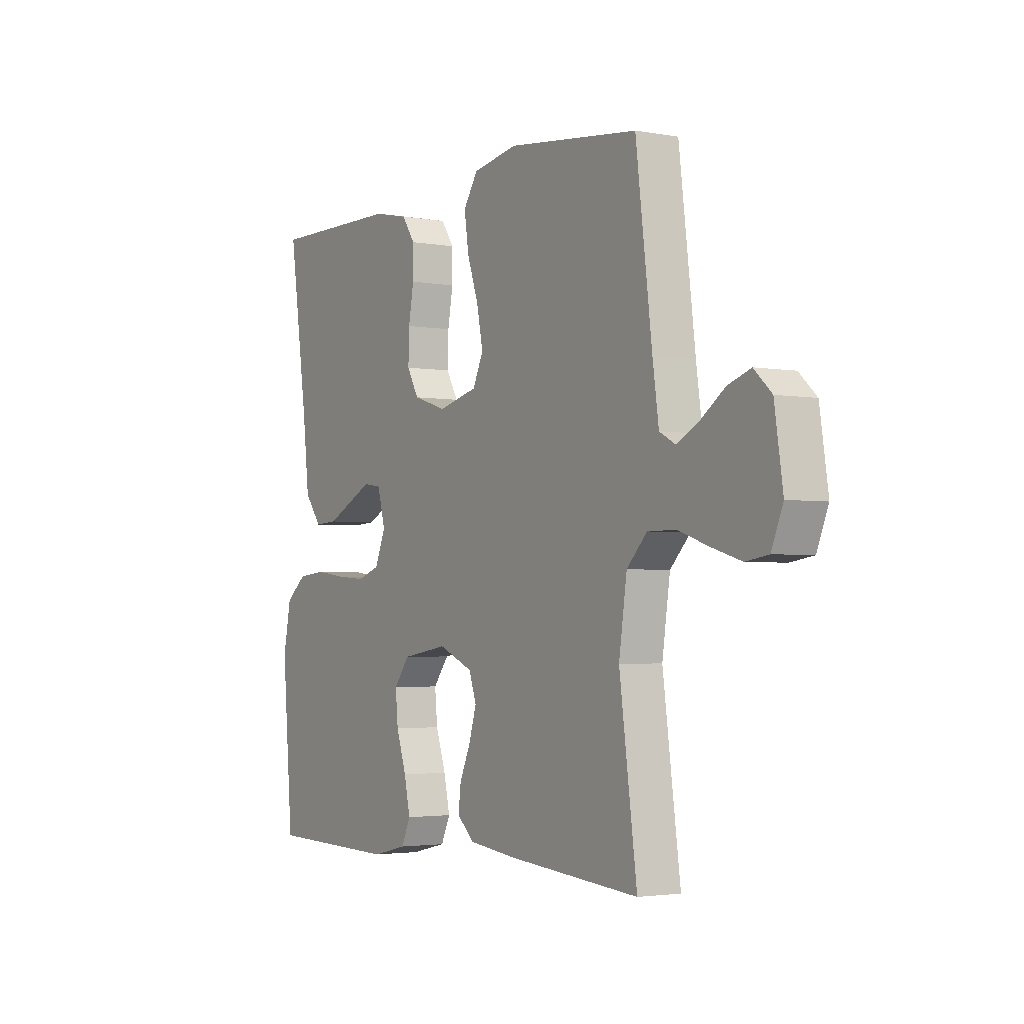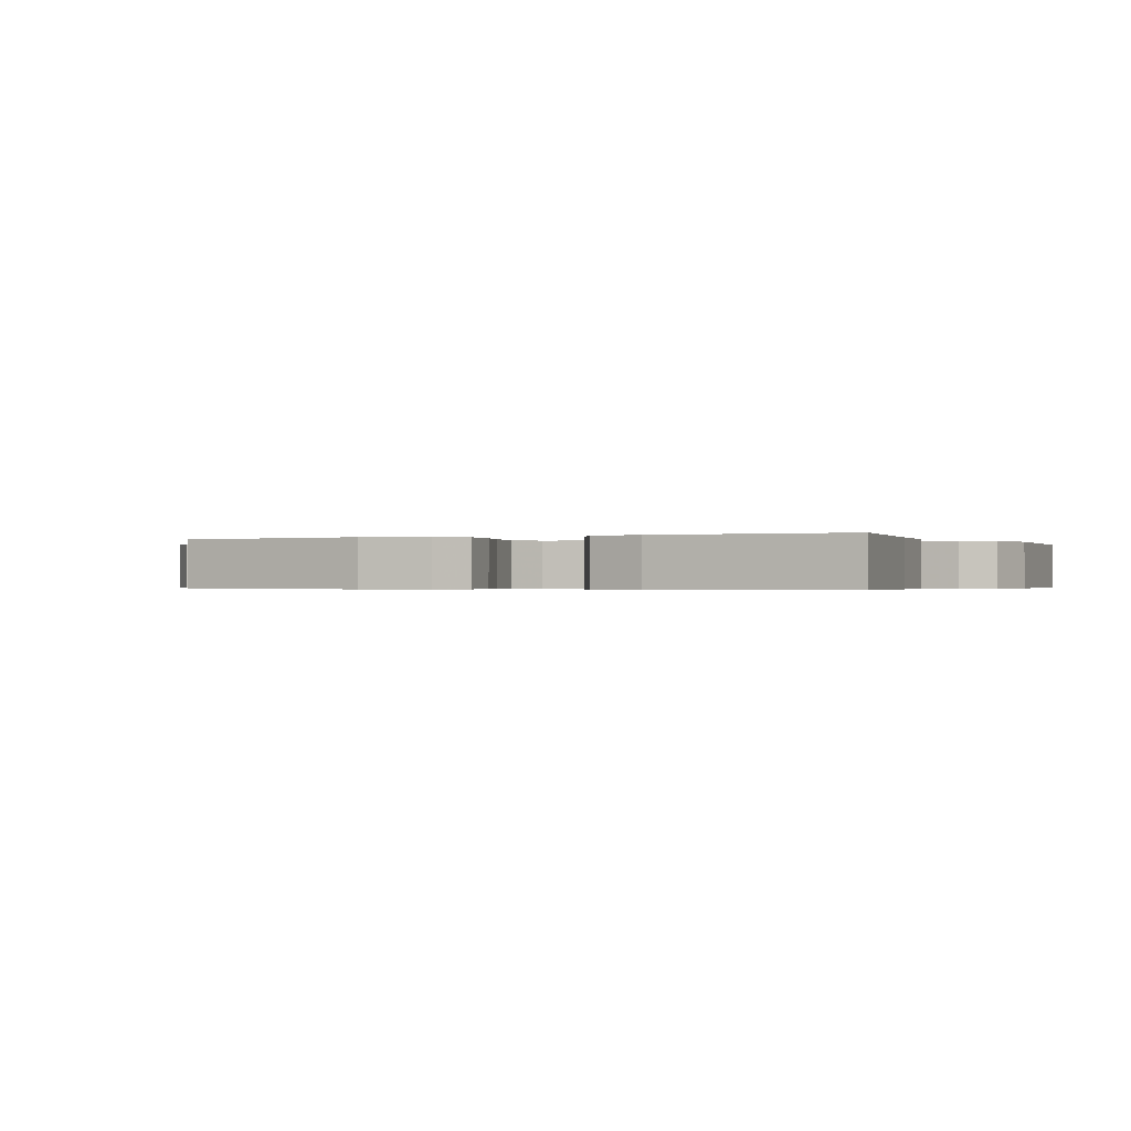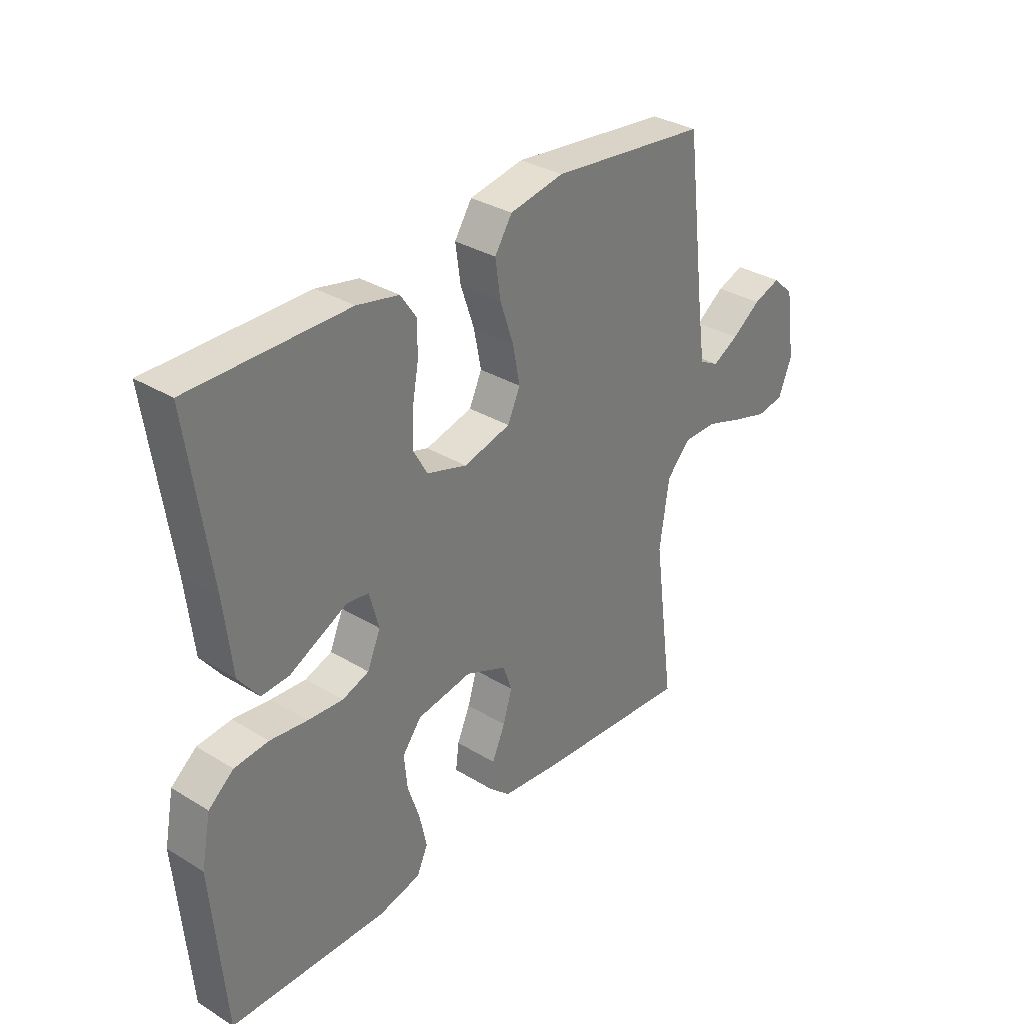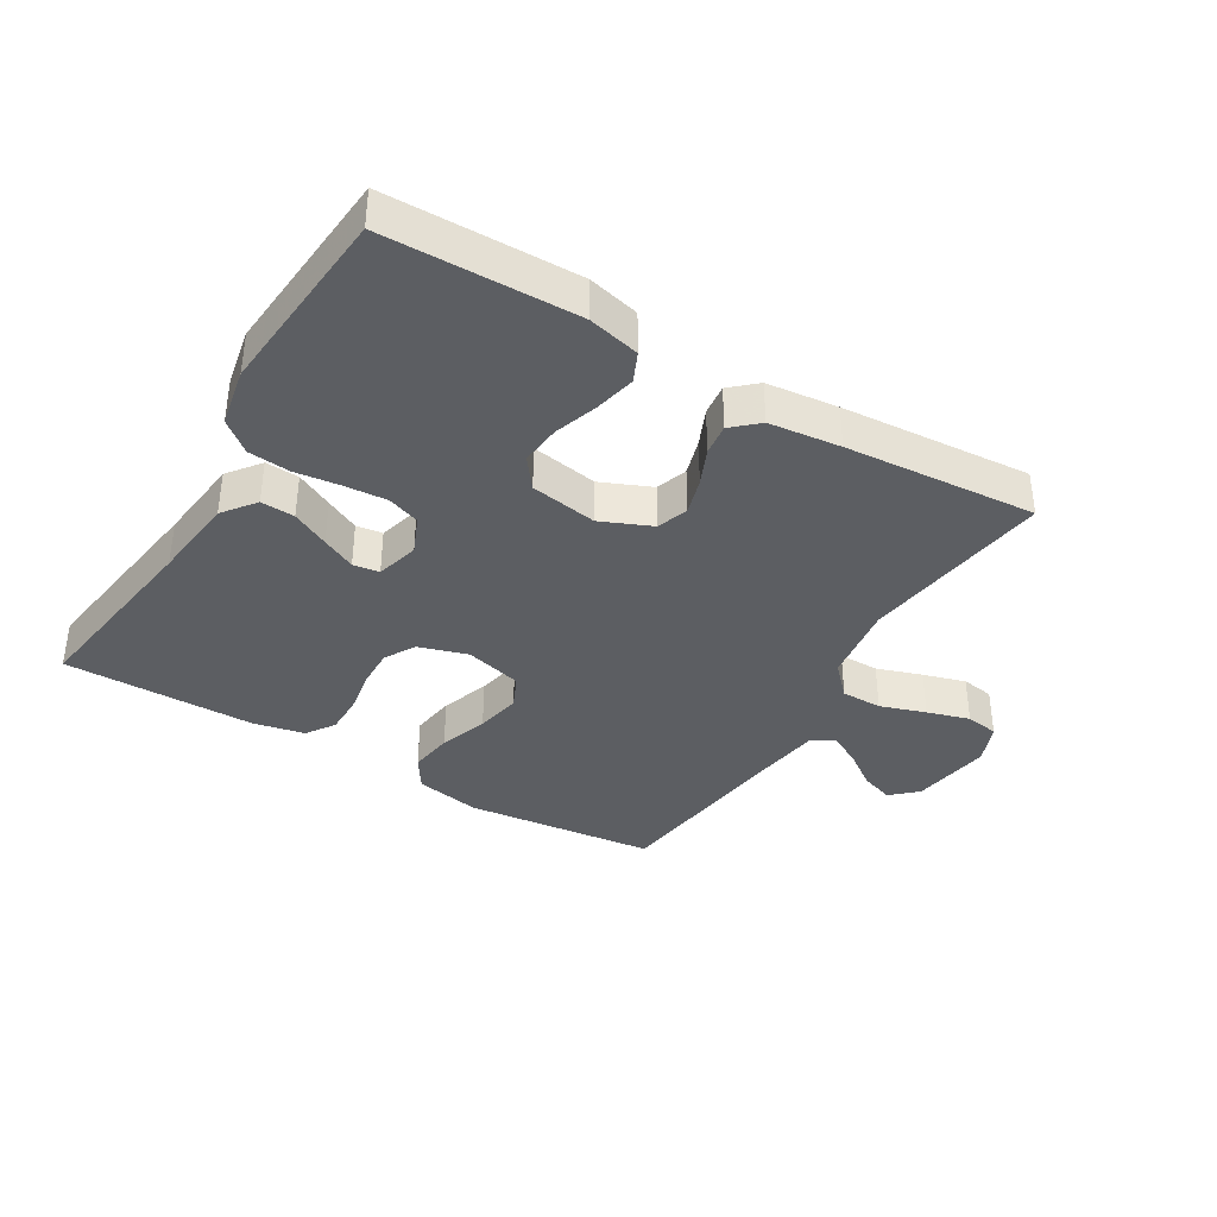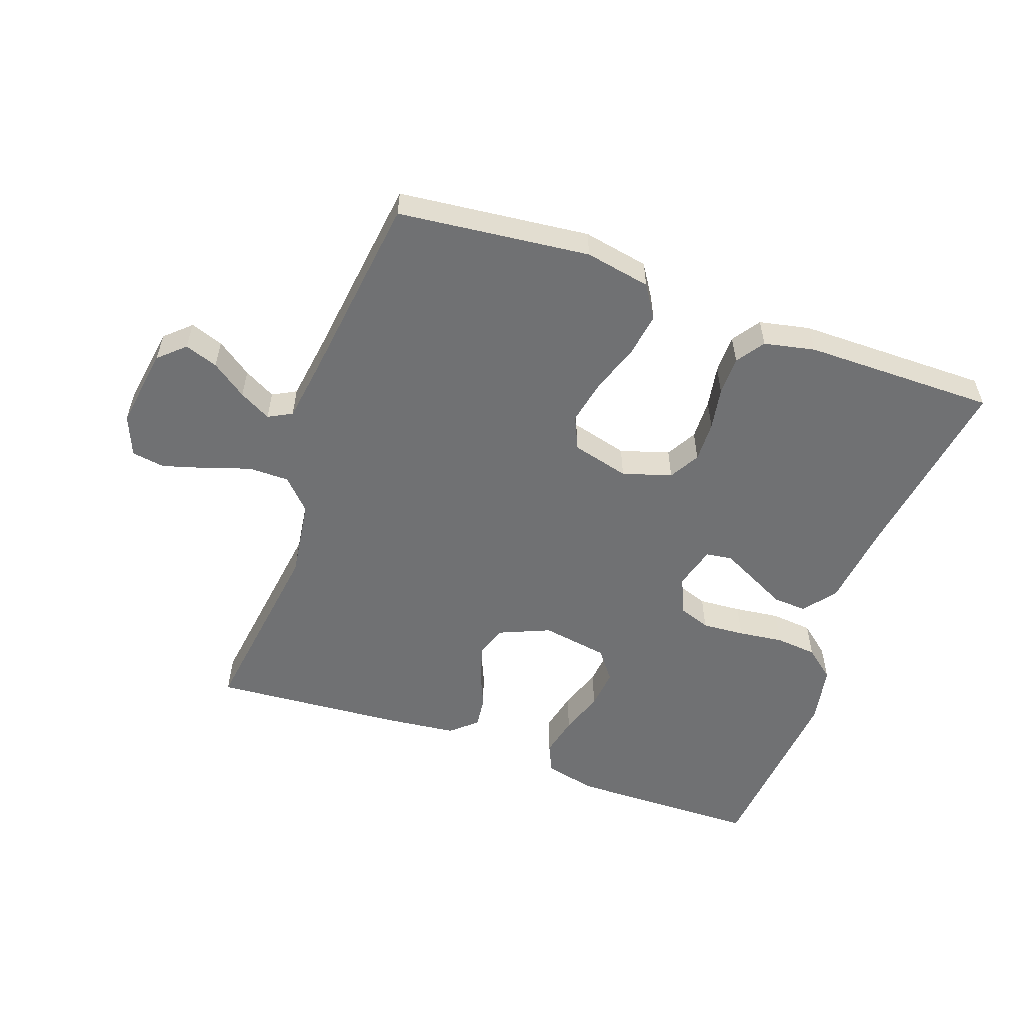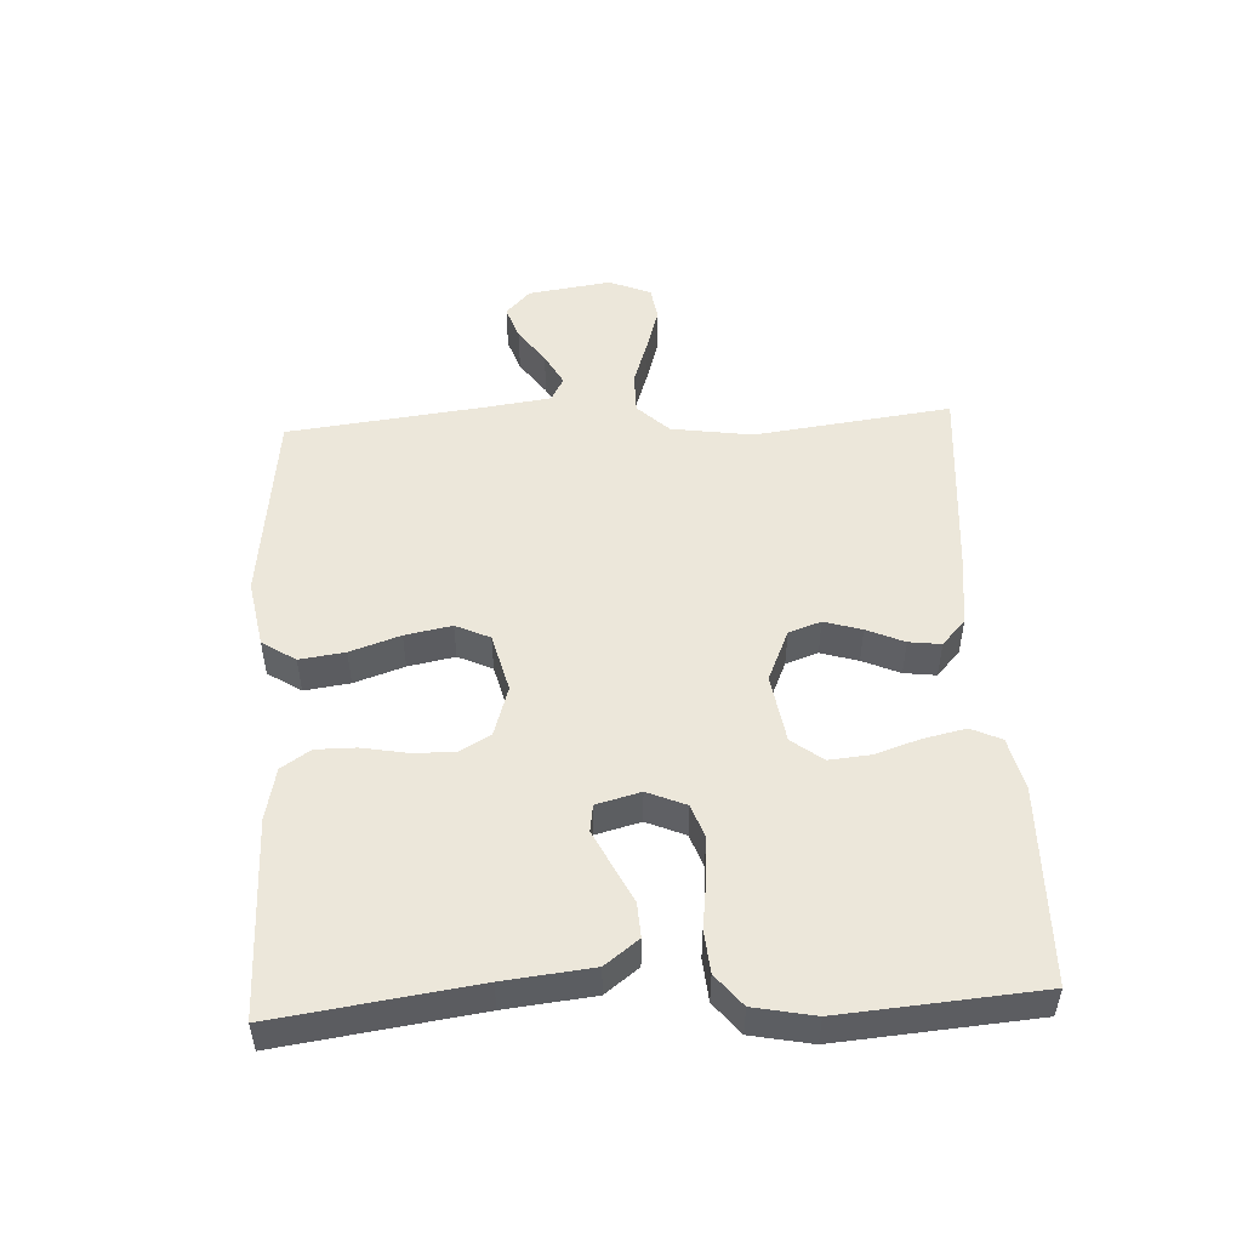
<metadata>
{"format":"obj","ext":"obj","renderer":"f3d","projection":"perspective","resolution":1024,"background":"white","views":[{"elev":-2.8,"azim":-122.1,"up":"+Z"},{"elev":-0.4,"azim":25.6,"up":"+Y"},{"elev":32.9,"azim":130.1,"up":"+Z"},{"elev":-37.6,"azim":149.0,"up":"+Y"},{"elev":-55.1,"azim":-19.8,"up":"+Y"},{"elev":50.7,"azim":87.2,"up":"+Y"}]}
</metadata>
<code>
v -0.5 0.07 0.5
v -0.2 0.07 0.534
v -0.097 0.07 0.515
v -0.064 0.07 0.464
v -0.074 0.07 0.395
v -0.1 0.07 0.319
v -0.114 0.07 0.248
v -0.09 0.07 0.196
v 0 0.07 0.173
v 0.077 0.07 0.197
v 0.104 0.07 0.245
v 0.102 0.07 0.309
v 0.09 0.07 0.376
v 0.09 0.07 0.437
v 0.12 0.07 0.481
v 0.2 0.07 0.498
v 0.5 0.07 0.5
v 0.457 0.07 0.2
v 0.442 0.07 0.066
v 0.403 0.07 0.015
v 0.35 0.07 0.018
v 0.292 0.07 0.047
v 0.239 0.07 0.073
v 0.198 0.07 0.067
v 0.18 0.07 0
v 0.205 0.07 -0.059
v 0.256 0.07 -0.077
v 0.323 0.07 -0.072
v 0.394 0.07 -0.063
v 0.459 0.07 -0.069
v 0.507 0.07 -0.108
v 0.525 0.07 -0.2
v 0.5 0.07 -0.5
v 0.2 0.07 -0.506
v 0.119 0.07 -0.487
v 0.098 0.07 -0.441
v 0.112 0.07 -0.377
v 0.135 0.07 -0.308
v 0.141 0.07 -0.245
v 0.105 0.07 -0.198
v 0 0.07 -0.181
v -0.079 0.07 -0.215
v -0.096 0.07 -0.264
v -0.079 0.07 -0.321
v -0.054 0.07 -0.378
v -0.048 0.07 -0.427
v -0.088 0.07 -0.463
v -0.2 0.07 -0.476
v -0.5 0.07 -0.5
v -0.46 0.07 -0.2
v -0.478 0.07 -0.076
v -0.524 0.07 -0.028
v -0.588 0.07 -0.028
v -0.659 0.07 -0.052
v -0.726 0.07 -0.072
v -0.778 0.07 -0.064
v -0.804 0.07 0
v -0.785 0.07 0.127
v -0.745 0.07 0.164
v -0.693 0.07 0.146
v -0.638 0.07 0.107
v -0.588 0.07 0.08
v -0.551 0.07 0.1
v -0.537 0.07 0.2
v -0.5 0 0.5
v -0.2 0 0.534
v -0.097 0 0.515
v -0.064 0 0.464
v -0.074 0 0.395
v -0.1 0 0.319
v -0.114 0 0.248
v -0.09 0 0.196
v 0 0 0.173
v 0.077 0 0.197
v 0.104 0 0.245
v 0.102 0 0.309
v 0.09 0 0.376
v 0.09 0 0.437
v 0.12 0 0.481
v 0.2 0 0.498
v 0.5 0 0.5
v 0.457 0 0.2
v 0.442 0 0.066
v 0.403 0 0.015
v 0.35 0 0.018
v 0.292 0 0.047
v 0.239 0 0.073
v 0.198 0 0.067
v 0.18 0 0
v 0.205 0 -0.059
v 0.256 0 -0.077
v 0.323 0 -0.072
v 0.394 0 -0.063
v 0.459 0 -0.069
v 0.507 0 -0.108
v 0.525 0 -0.2
v 0.5 0 -0.5
v 0.2 0 -0.506
v 0.119 0 -0.487
v 0.098 0 -0.441
v 0.112 0 -0.377
v 0.135 0 -0.308
v 0.141 0 -0.245
v 0.105 0 -0.198
v 0 0 -0.181
v -0.079 0 -0.215
v -0.096 0 -0.264
v -0.079 0 -0.321
v -0.054 0 -0.378
v -0.048 0 -0.427
v -0.088 0 -0.463
v -0.2 0 -0.476
v -0.5 0 -0.5
v -0.46 0 -0.2
v -0.478 0 -0.076
v -0.524 0 -0.028
v -0.588 0 -0.028
v -0.659 0 -0.052
v -0.726 0 -0.072
v -0.778 0 -0.064
v -0.804 0 0
v -0.785 0 0.127
v -0.745 0 0.164
v -0.693 0 0.146
v -0.638 0 0.107
v -0.588 0 0.08
v -0.551 0 0.1
v -0.537 0 0.2
f 58 59 60 61
f 58 61 62
f 57 58 62
f 56 57 62
f 53 54 55 56
f 53 56 62 63
f 47 48 49 50
f 47 50 51
f 44 45 46 47
f 43 44 47 51
f 42 43 51 52
f 35 36 37 38
f 35 38 39
f 34 35 39
f 33 34 39
f 32 33 39 40
f 28 29 30 31
f 27 28 31 32
f 26 27 32 40
f 19 20 21 22
f 18 19 22 23
f 17 18 23 24
f 15 16 17 24
f 12 13 14 15
f 11 12 15 24
f 3 4 5 6
f 3 6 7
f 64 1 2 3
f 63 64 3 7
f 52 53 63 7
f 41 42 52 7
f 25 26 40 41
f 10 11 24 25
f 9 10 25 41
f 8 9 41
f 7 8 41
f 125 124 123 122
f 126 125 122
f 126 122 121
f 126 121 120
f 120 119 118 117
f 127 126 120 117
f 114 113 112 111
f 115 114 111
f 111 110 109 108
f 115 111 108 107
f 116 115 107 106
f 102 101 100 99
f 103 102 99
f 103 99 98
f 103 98 97
f 104 103 97 96
f 95 94 93 92
f 96 95 92 91
f 104 96 91 90
f 86 85 84 83
f 87 86 83 82
f 88 87 82 81
f 88 81 80 79
f 79 78 77 76
f 88 79 76 75
f 70 69 68 67
f 71 70 67
f 67 66 65 128
f 71 67 128 127
f 71 127 117 116
f 71 116 106 105
f 105 104 90 89
f 89 88 75 74
f 105 89 74 73
f 105 73 72
f 105 72 71
f 1 65 66 2
f 2 66 67 3
f 3 67 68 4
f 4 68 69 5
f 5 69 70 6
f 6 70 71 7
f 7 71 72 8
f 8 72 73 9
f 9 73 74 10
f 10 74 75 11
f 11 75 76 12
f 12 76 77 13
f 13 77 78 14
f 14 78 79 15
f 15 79 80 16
f 16 80 81 17
f 17 81 82 18
f 18 82 83 19
f 19 83 84 20
f 20 84 85 21
f 21 85 86 22
f 22 86 87 23
f 23 87 88 24
f 24 88 89 25
f 25 89 90 26
f 26 90 91 27
f 27 91 92 28
f 28 92 93 29
f 29 93 94 30
f 30 94 95 31
f 31 95 96 32
f 32 96 97 33
f 33 97 98 34
f 34 98 99 35
f 35 99 100 36
f 36 100 101 37
f 37 101 102 38
f 38 102 103 39
f 39 103 104 40
f 40 104 105 41
f 41 105 106 42
f 42 106 107 43
f 43 107 108 44
f 44 108 109 45
f 45 109 110 46
f 46 110 111 47
f 47 111 112 48
f 48 112 113 49
f 49 113 114 50
f 50 114 115 51
f 51 115 116 52
f 52 116 117 53
f 53 117 118 54
f 54 118 119 55
f 55 119 120 56
f 56 120 121 57
f 57 121 122 58
f 58 122 123 59
f 59 123 124 60
f 60 124 125 61
f 61 125 126 62
f 62 126 127 63
f 63 127 128 64
f 64 128 65 1

</code>
